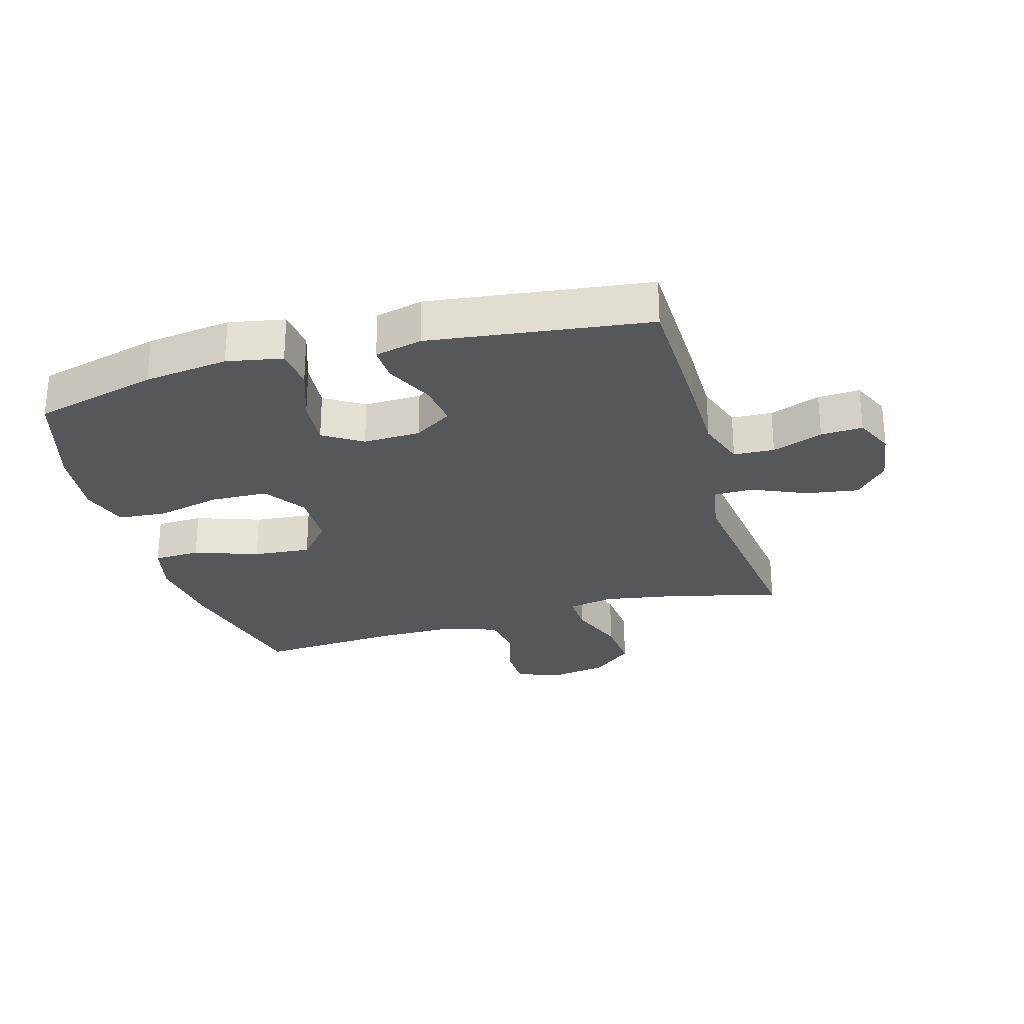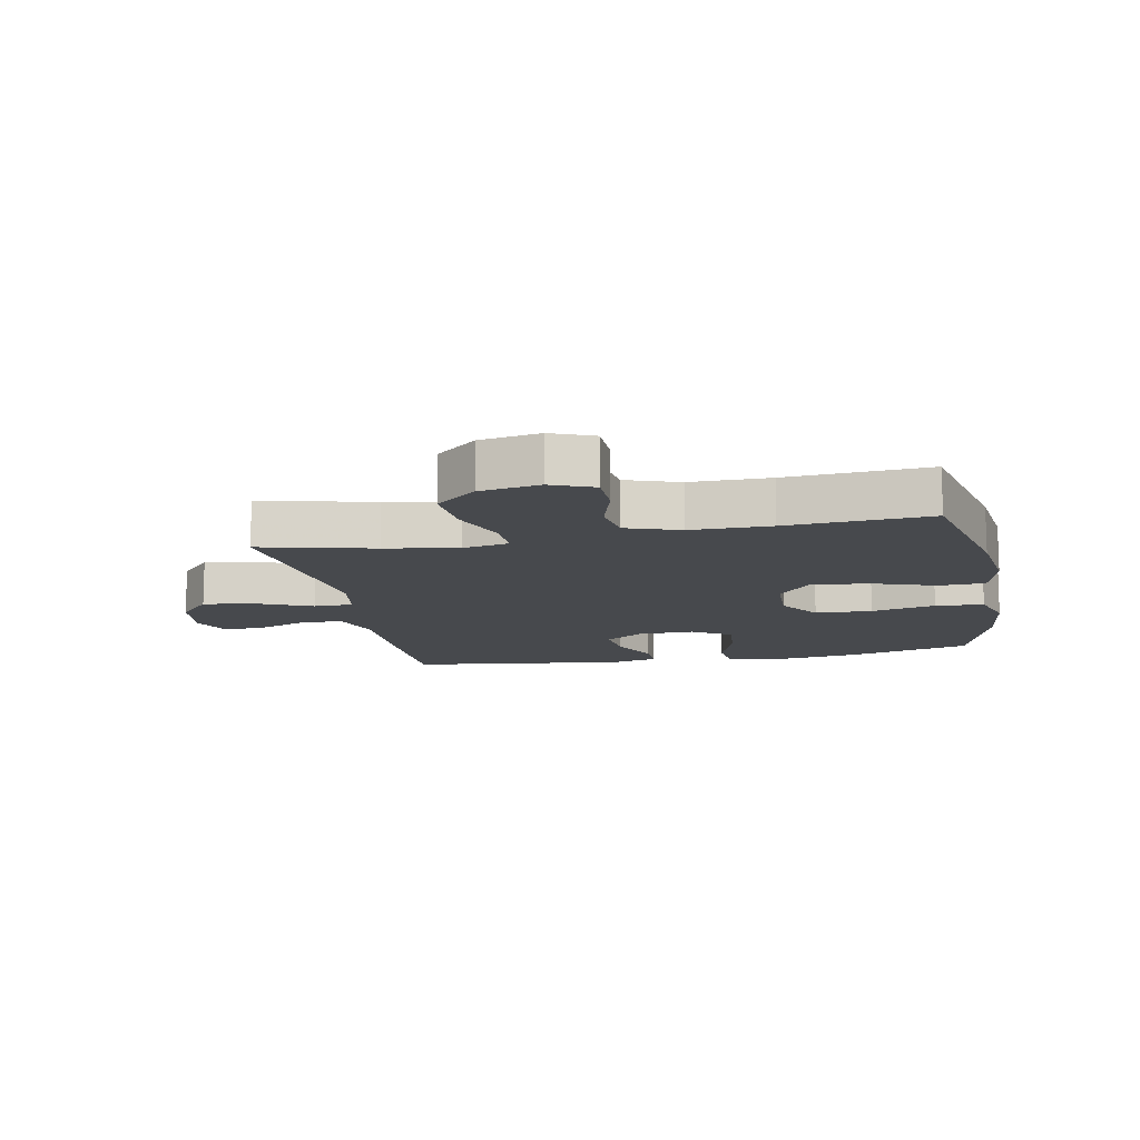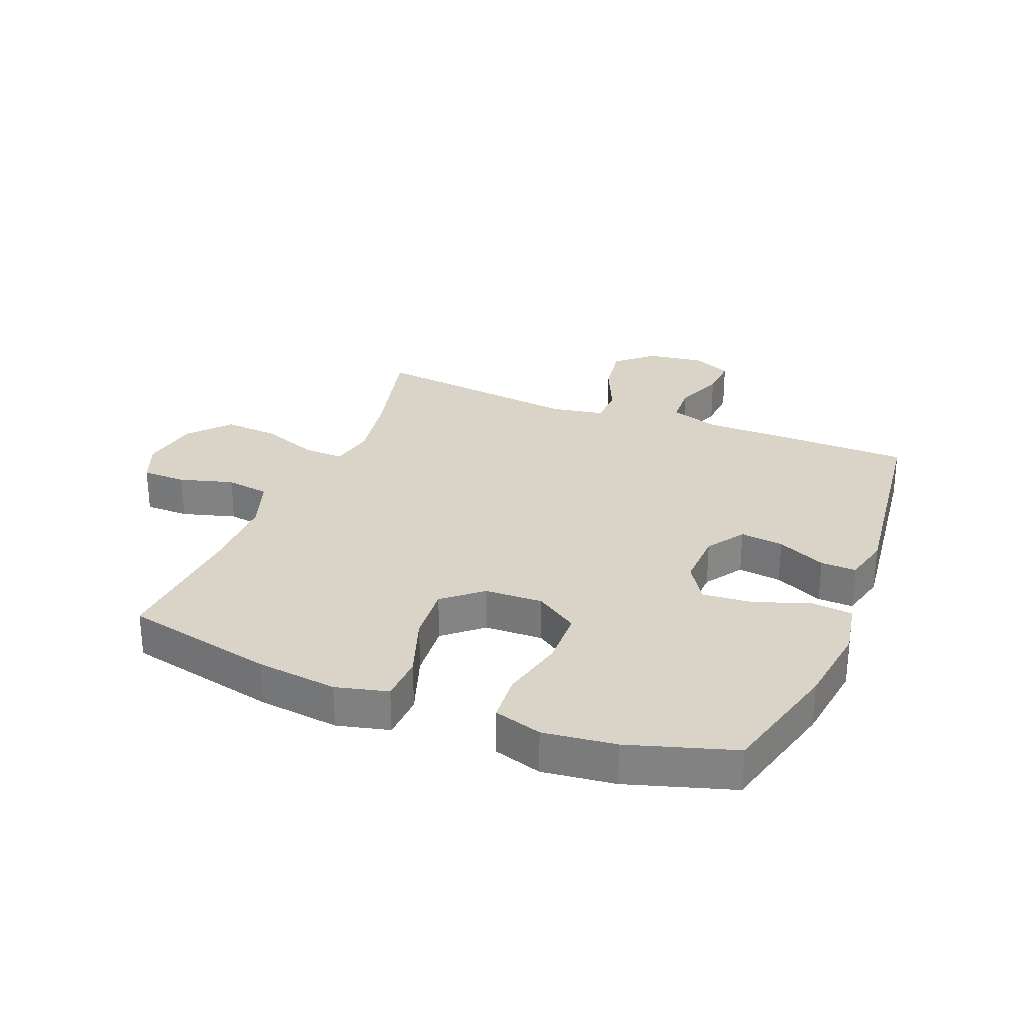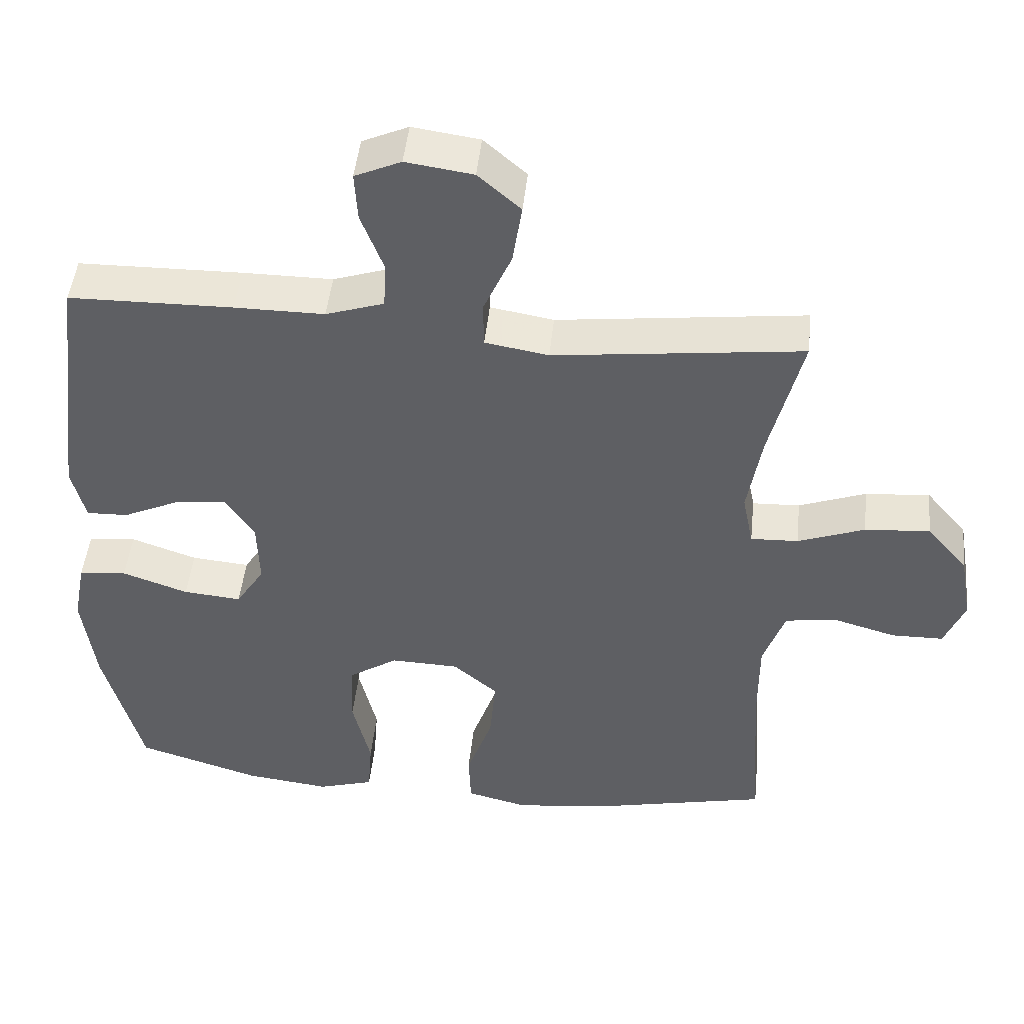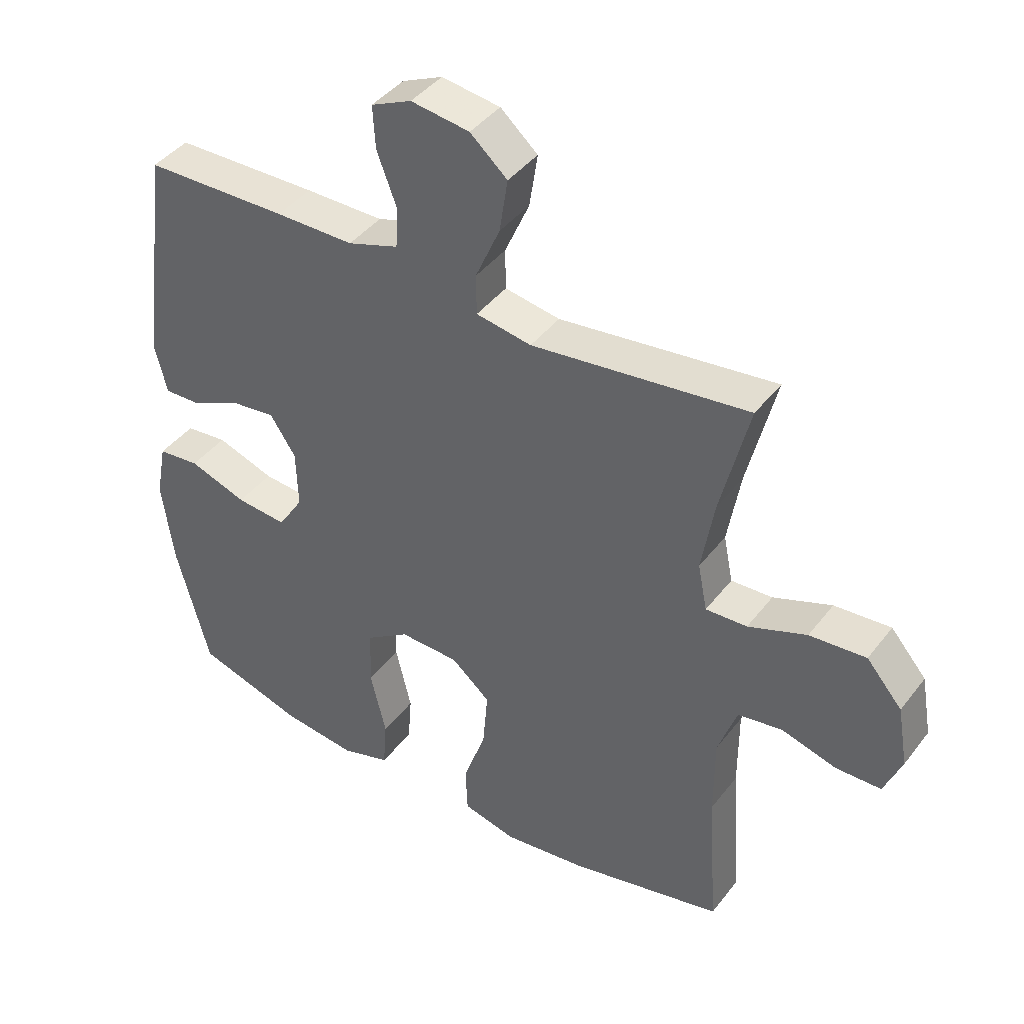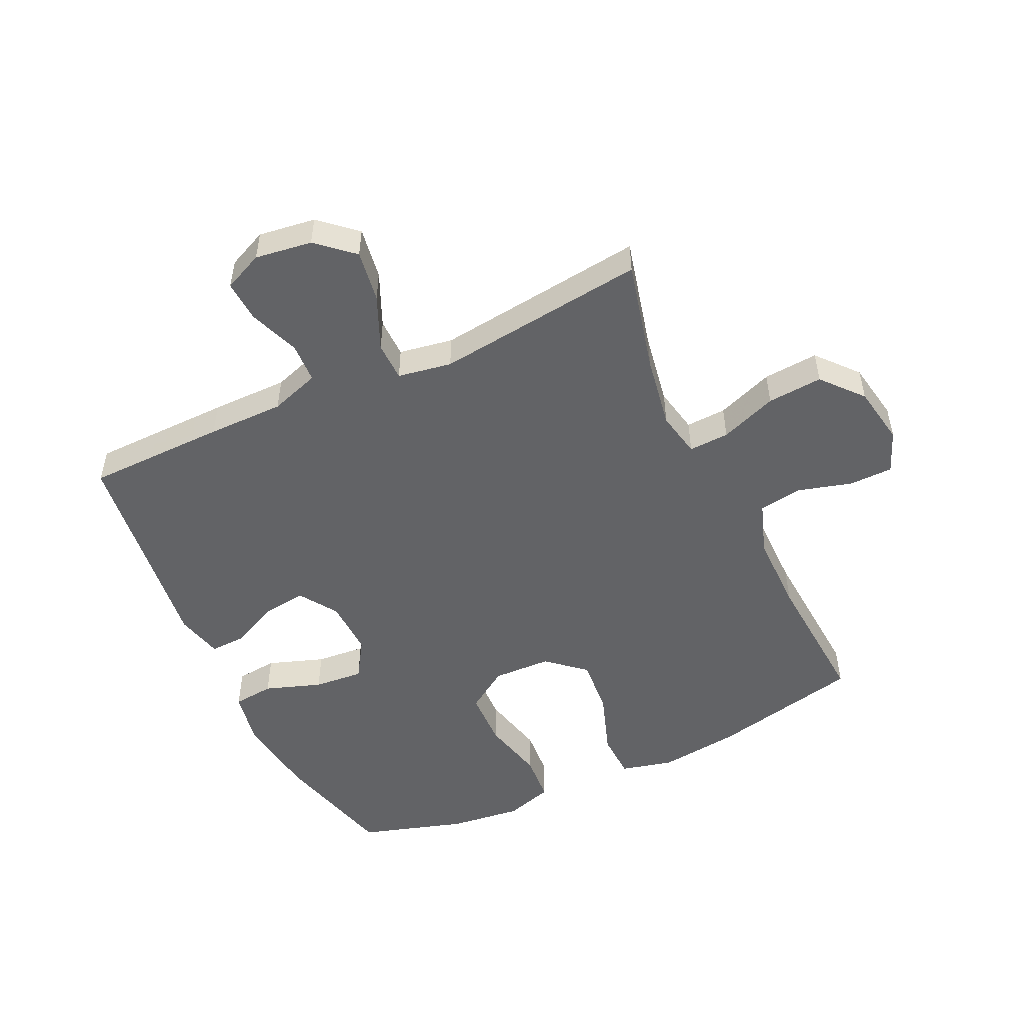
<metadata>
{"format":"obj","ext":"obj","renderer":"f3d","projection":"perspective","resolution":1024,"background":"white","views":[{"elev":-27.0,"azim":-74.1,"up":"+Y"},{"elev":-12.4,"azim":101.1,"up":"+Y"},{"elev":28.5,"azim":-158.2,"up":"+Y"},{"elev":47.4,"azim":6.0,"up":"+Z"},{"elev":41.9,"azim":34.2,"up":"+Z"},{"elev":-50.9,"azim":25.2,"up":"+Y"}]}
</metadata>
<code>
v -0.5 0.07 -0.5
v -0.553 0.07 -0.298
v -0.571 0.07 -0.161
v -0.554 0.07 -0.071
v -0.487 0.07 -0.064
v -0.395 0.07 -0.096
v -0.314 0.07 -0.103
v -0.274 0.07 -0.04
v -0.277 0.07 0.053
v -0.318 0.07 0.115
v -0.389 0.07 0.106
v -0.468 0.07 0.069
v -0.526 0.07 0.067
v -0.545 0.07 0.144
v -0.5 0.07 0.5
v -0.272 0.07 0.504
v -0.147 0.07 0.504
v -0.066 0.07 0.531
v -0.063 0.07 0.597
v -0.094 0.07 0.679
v -0.098 0.07 0.747
v -0.034 0.07 0.776
v 0.059 0.07 0.763
v 0.118 0.07 0.711
v 0.105 0.07 0.626
v 0.066 0.07 0.537
v 0.067 0.07 0.473
v 0.155 0.07 0.458
v 0.5 0.07 0.5
v 0.455 0.07 0.316
v 0.435 0.07 0.198
v 0.45 0.07 0.123
v 0.516 0.07 0.126
v 0.609 0.07 0.161
v 0.699 0.07 0.168
v 0.756 0.07 0.102
v 0.773 0.07 0.005
v 0.745 0.07 -0.064
v 0.673 0.07 -0.065
v 0.585 0.07 -0.04
v 0.514 0.07 -0.051
v 0.484 0.07 -0.138
v 0.484 0.07 -0.268
v 0.5 0.07 -0.5
v 0.254 0.07 -0.555
v 0.122 0.07 -0.571
v 0.037 0.07 -0.55
v 0.034 0.07 -0.474
v 0.07 0.07 -0.37
v 0.078 0.07 -0.276
v 0.016 0.07 -0.223
v -0.079 0.07 -0.22
v -0.148 0.07 -0.266
v -0.151 0.07 -0.359
v -0.126 0.07 -0.464
v -0.132 0.07 -0.543
v -0.21 0.07 -0.567
v -0.328 0.07 -0.553
v -0.5 0 -0.5
v -0.553 0 -0.298
v -0.571 0 -0.161
v -0.554 0 -0.071
v -0.487 0 -0.064
v -0.395 0 -0.096
v -0.314 0 -0.103
v -0.274 0 -0.04
v -0.277 0 0.053
v -0.318 0 0.115
v -0.389 0 0.106
v -0.468 0 0.069
v -0.526 0 0.067
v -0.545 0 0.144
v -0.5 0 0.5
v -0.272 0 0.504
v -0.147 0 0.504
v -0.066 0 0.531
v -0.063 0 0.597
v -0.094 0 0.679
v -0.098 0 0.747
v -0.034 0 0.776
v 0.059 0 0.763
v 0.118 0 0.711
v 0.105 0 0.626
v 0.066 0 0.537
v 0.067 0 0.473
v 0.155 0 0.458
v 0.5 0 0.5
v 0.455 0 0.316
v 0.435 0 0.198
v 0.45 0 0.123
v 0.516 0 0.126
v 0.609 0 0.161
v 0.699 0 0.168
v 0.756 0 0.102
v 0.773 0 0.005
v 0.745 0 -0.064
v 0.673 0 -0.065
v 0.585 0 -0.04
v 0.514 0 -0.051
v 0.484 0 -0.138
v 0.484 0 -0.268
v 0.5 0 -0.5
v 0.254 0 -0.555
v 0.122 0 -0.571
v 0.037 0 -0.55
v 0.034 0 -0.474
v 0.07 0 -0.37
v 0.078 0 -0.276
v 0.016 0 -0.223
v -0.079 0 -0.22
v -0.148 0 -0.266
v -0.151 0 -0.359
v -0.126 0 -0.464
v -0.132 0 -0.543
v -0.21 0 -0.567
v -0.328 0 -0.553
f 4 5 6
f 3 4 6
f 2 3 6
f 1 2 6
f 58 1 6
f 57 58 6
f 56 57 6
f 55 56 6
f 54 55 6
f 53 54 6 7
f 52 53 7 8
f 51 52 8 9
f 50 51 9 10
f 47 48 49
f 46 47 49
f 45 46 49
f 44 45 49
f 43 44 49
f 42 43 49 50
f 41 42 50 10
f 38 39 40
f 37 38 40
f 36 37 40
f 35 36 40
f 34 35 40
f 33 34 40
f 32 33 40 41
f 28 29 30
f 27 28 30 31
f 24 25 26
f 23 24 26
f 22 23 26
f 21 22 26
f 20 21 26
f 19 20 26
f 18 19 26 27
f 27 31 32
f 18 27 32
f 17 18 32
f 15 16 17
f 14 15 17
f 13 14 17
f 12 13 17
f 11 12 17
f 17 32 41 10
f 10 11 17
f 64 63 62
f 64 62 61
f 64 61 60
f 64 60 59
f 64 59 116
f 64 116 115
f 64 115 114
f 64 114 113
f 64 113 112
f 65 64 112 111
f 66 65 111 110
f 67 66 110 109
f 68 67 109 108
f 107 106 105
f 107 105 104
f 107 104 103
f 107 103 102
f 107 102 101
f 108 107 101 100
f 68 108 100 99
f 98 97 96
f 98 96 95
f 98 95 94
f 98 94 93
f 98 93 92
f 98 92 91
f 99 98 91 90
f 88 87 86
f 89 88 86 85
f 84 83 82
f 84 82 81
f 84 81 80
f 84 80 79
f 84 79 78
f 84 78 77
f 85 84 77 76
f 90 89 85
f 90 85 76
f 90 76 75
f 75 74 73
f 75 73 72
f 75 72 71
f 75 71 70
f 75 70 69
f 68 99 90 75
f 75 69 68
f 1 59 60 2
f 2 60 61 3
f 3 61 62 4
f 4 62 63 5
f 5 63 64 6
f 6 64 65 7
f 7 65 66 8
f 8 66 67 9
f 9 67 68 10
f 10 68 69 11
f 11 69 70 12
f 12 70 71 13
f 13 71 72 14
f 14 72 73 15
f 15 73 74 16
f 16 74 75 17
f 17 75 76 18
f 18 76 77 19
f 19 77 78 20
f 20 78 79 21
f 21 79 80 22
f 22 80 81 23
f 23 81 82 24
f 24 82 83 25
f 25 83 84 26
f 26 84 85 27
f 27 85 86 28
f 28 86 87 29
f 29 87 88 30
f 30 88 89 31
f 31 89 90 32
f 32 90 91 33
f 33 91 92 34
f 34 92 93 35
f 35 93 94 36
f 36 94 95 37
f 37 95 96 38
f 38 96 97 39
f 39 97 98 40
f 40 98 99 41
f 41 99 100 42
f 42 100 101 43
f 43 101 102 44
f 44 102 103 45
f 45 103 104 46
f 46 104 105 47
f 47 105 106 48
f 48 106 107 49
f 49 107 108 50
f 50 108 109 51
f 51 109 110 52
f 52 110 111 53
f 53 111 112 54
f 54 112 113 55
f 55 113 114 56
f 56 114 115 57
f 57 115 116 58
f 58 116 59 1

</code>
